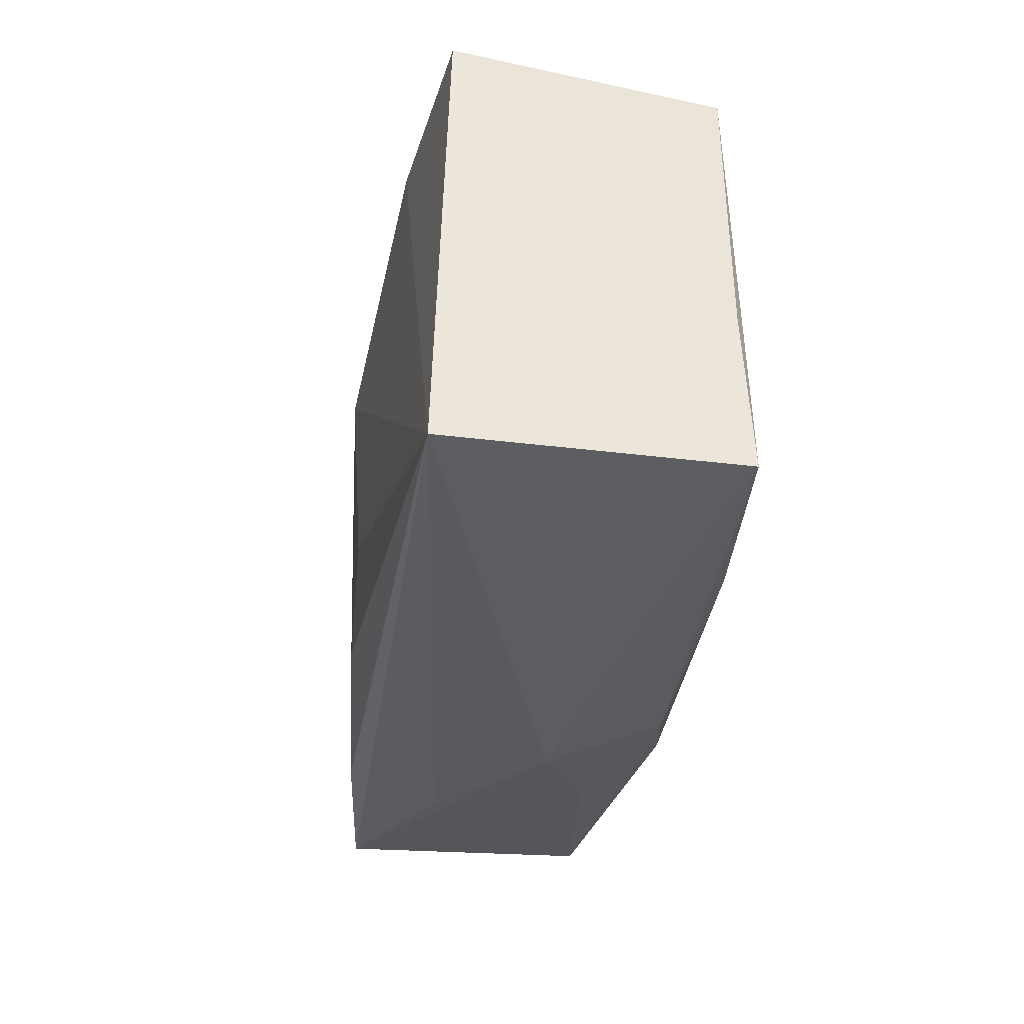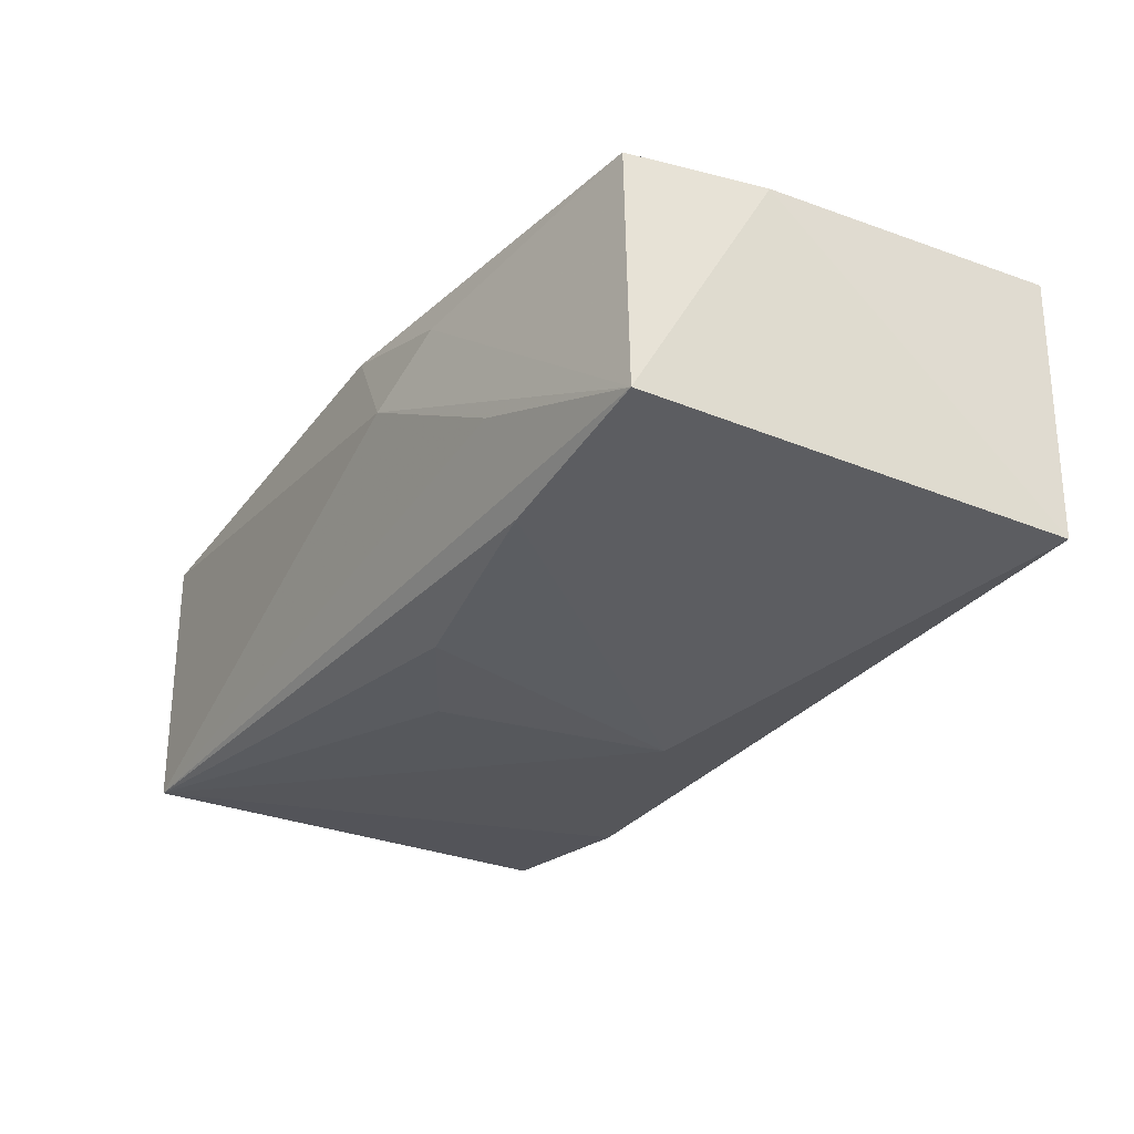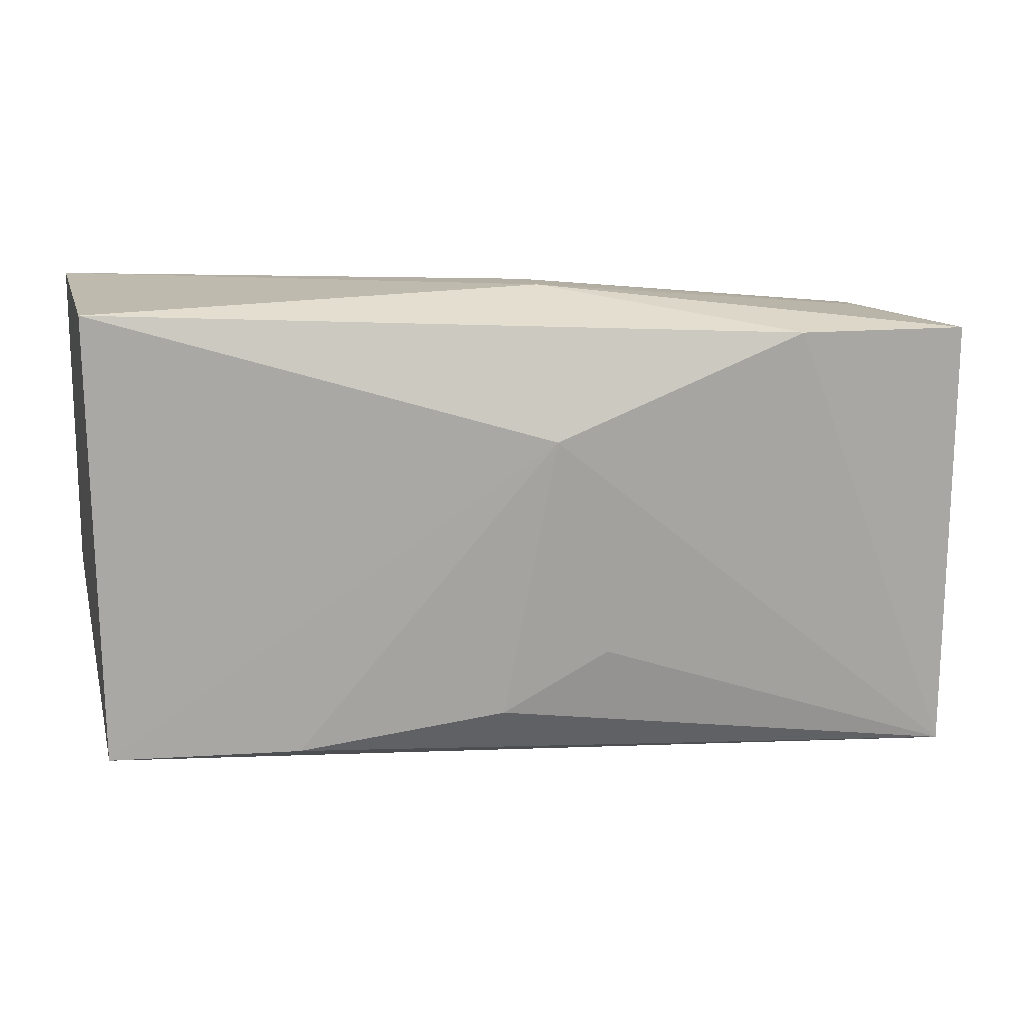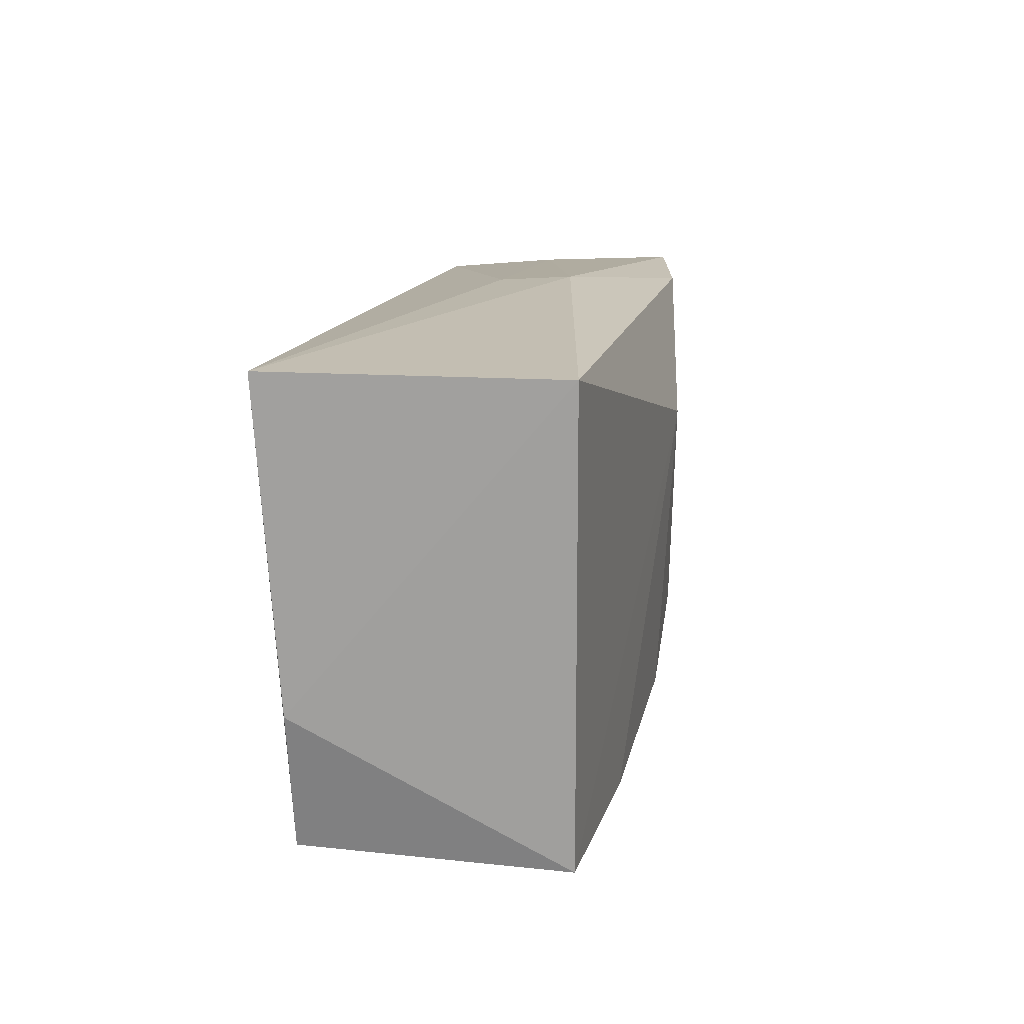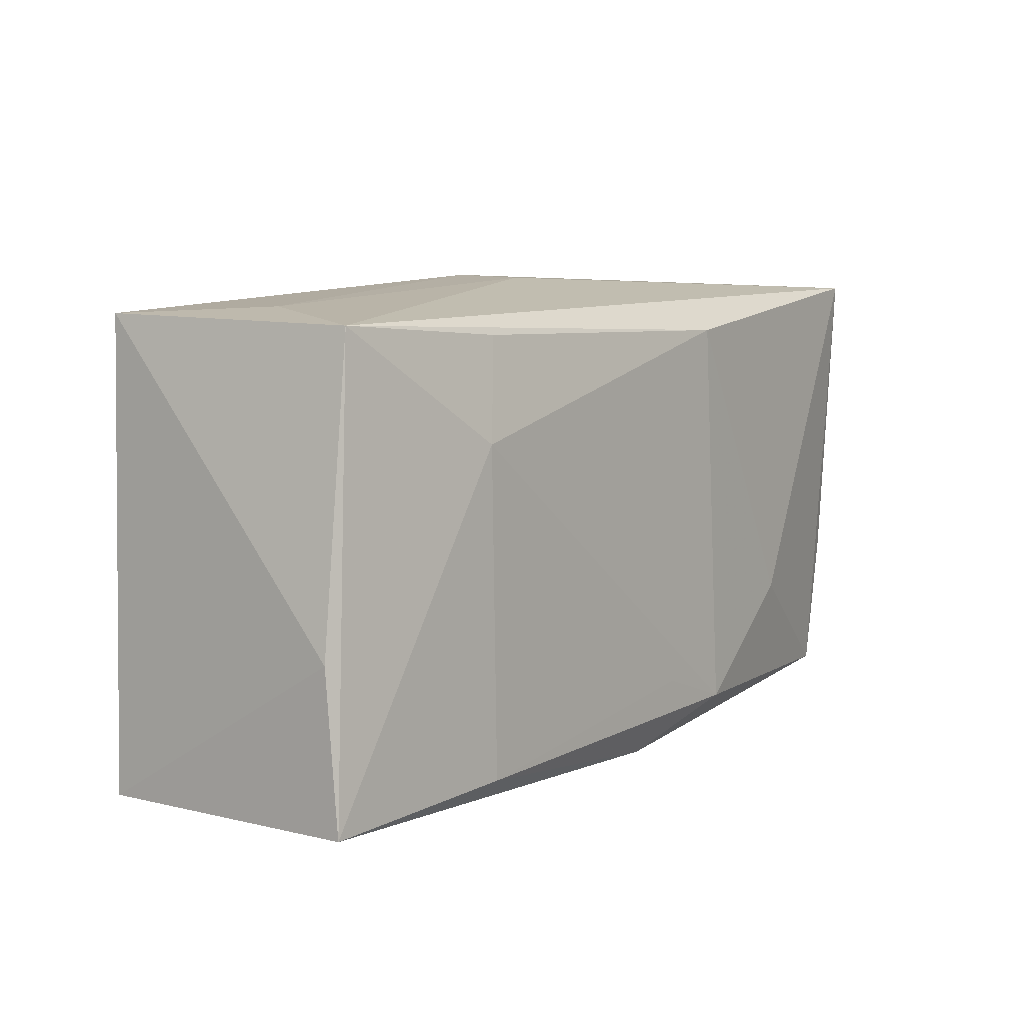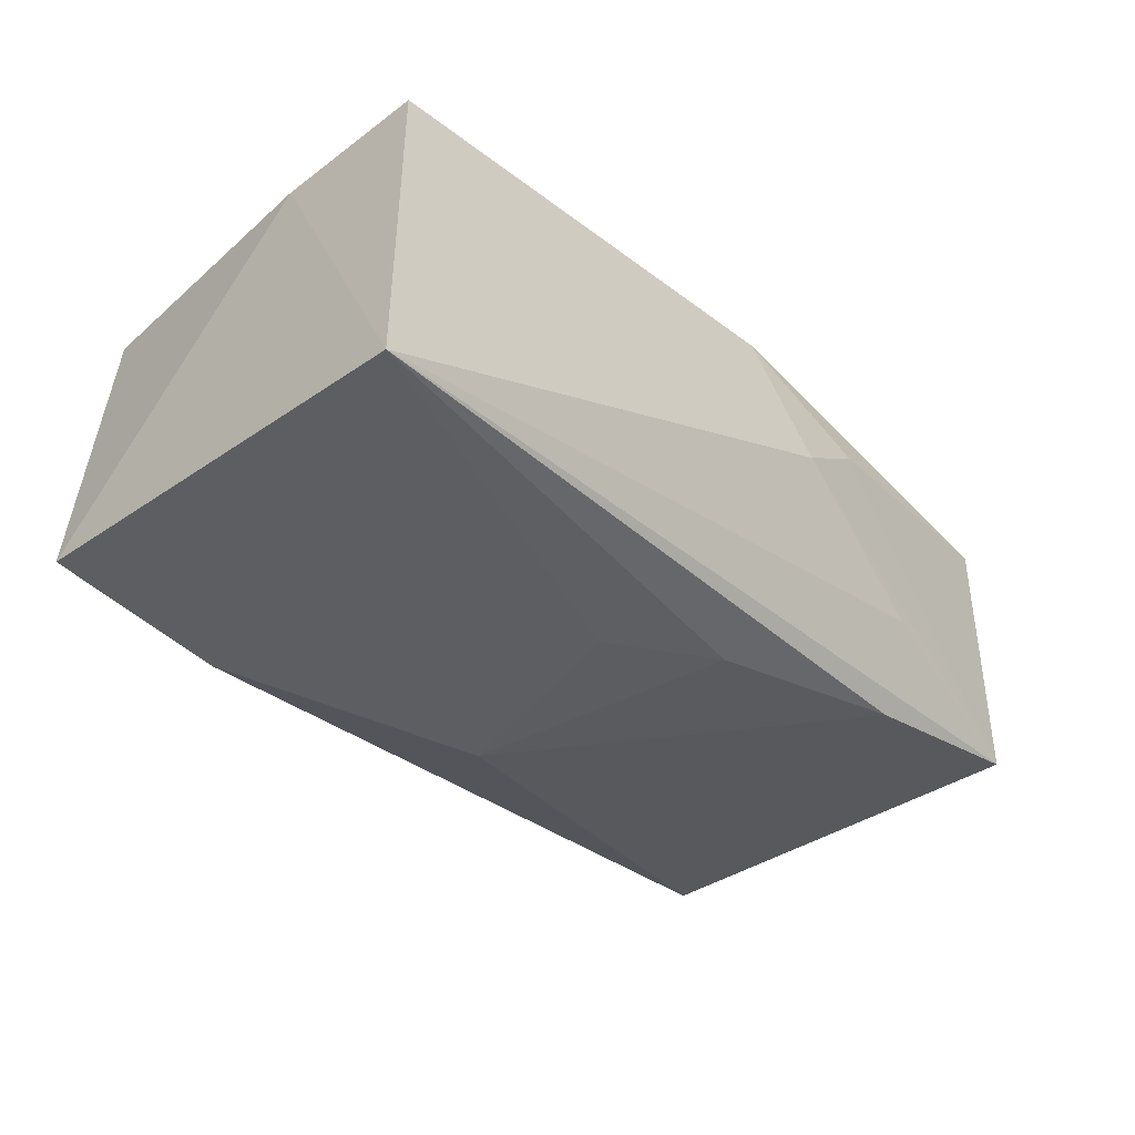
<metadata>
{"format":"obj","ext":"obj","renderer":"f3d","projection":"perspective","resolution":1024,"background":"white","views":[{"elev":-35.3,"azim":-97.1,"up":"+Y"},{"elev":-32.2,"azim":59.9,"up":"+Z"},{"elev":15.5,"azim":168.0,"up":"+Y"},{"elev":16.9,"azim":99.9,"up":"+Y"},{"elev":4.0,"azim":-52.8,"up":"+Y"},{"elev":-34.0,"azim":-44.9,"up":"+Z"}]}
</metadata>
<code>
v -0.03745 0.01687 -0.009964
v -0.01958 0.01523 0.01249
v -0.0006783 0.009705 -0.01505
v -0.02226 0.0174 -0.01237
v -0.0009055 0.02065 0.0004336
v -0.03108 0.01733 0.0009254
v -0.001028 0.02107 -0.005521
v 0.006905 -0.02099 0.003197
v 0.009373 0.0161 0.01375
v -0.03686 -0.02038 -0.01094
v -0.005252 -0.008758 -0.01419
v 0.01364 -0.01987 0.007237
v -0.03517 0.01565 0.01141
v 0.03654 0.0208 -0.01158
v -0.0214 0.006945 0.01375
v -0.03662 -0.02087 0.01174
v -0.01988 -0.01906 0.01306
v 0.003598 -0.01357 -0.01406
v 0.004144 -0.0142 0.0137
v 0.001148 -0.02014 0.01202
v 0.02064 -0.0186 -0.005177
v 0.0376 0.02077 0.01127
v 0.0376 -0.004827 0.009562
v 0.03551 -0.01597 0.009551
v 0.01128 -0.01636 0.01375
v 0.02234 -0.007532 0.01295
v 0.0362 -0.01608 -0.01161
v 0.02062 -0.016 -0.013
v -0.03714 -0.008316 0.01101
f 14 27 3
f 22 23 14
f 14 23 27
f 10 8 16
f 17 15 16
f 27 8 21
f 21 10 27
f 8 10 21
f 25 15 19
f 19 17 25
f 15 17 19
f 16 8 20
f 20 17 16
f 25 17 20
f 27 23 24
f 25 20 24
f 24 26 25
f 24 23 22
f 22 26 24
f 11 10 3
f 3 18 11
f 11 18 10
f 27 10 28
f 10 18 28
f 3 27 28
f 28 18 3
f 16 15 13
f 29 10 16
f 29 1 10
f 16 13 29
f 29 13 1
f 3 10 4
f 10 1 4
f 4 14 3
f 22 14 7
f 14 4 7
f 7 4 1
f 12 20 8
f 12 24 20
f 12 8 27
f 27 24 12
f 22 13 9
f 25 26 9
f 9 26 22
f 9 15 25
f 5 13 22
f 22 7 5
f 1 13 6
f 6 7 1
f 13 5 6
f 6 5 7
f 2 13 15
f 15 9 2
f 2 9 13

</code>
